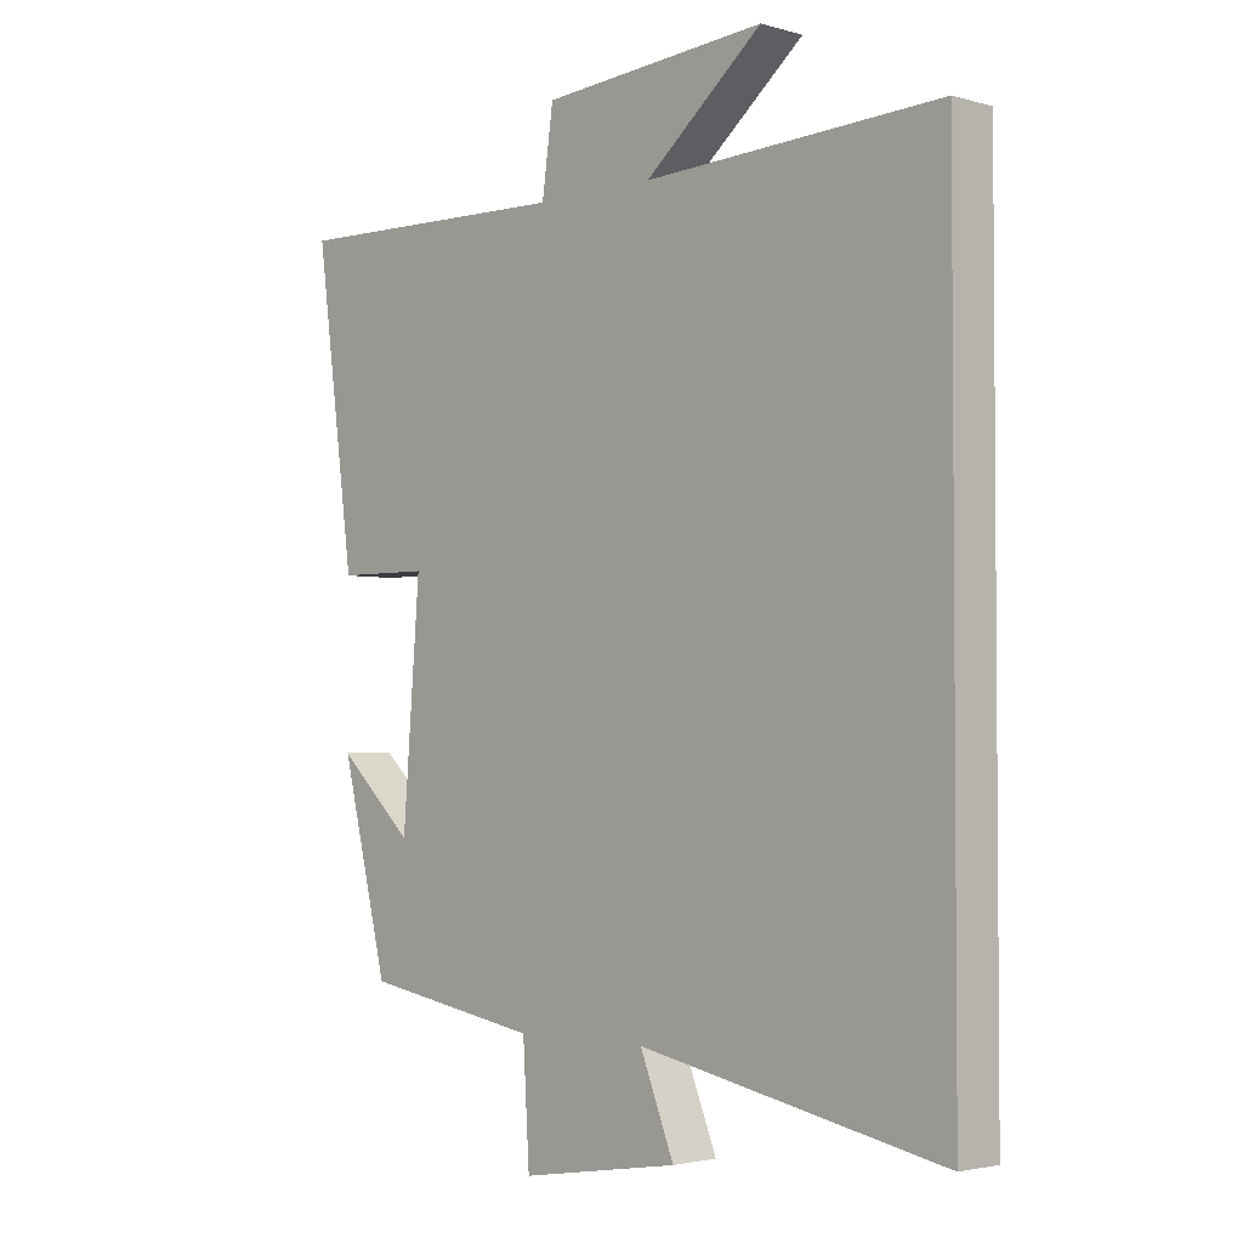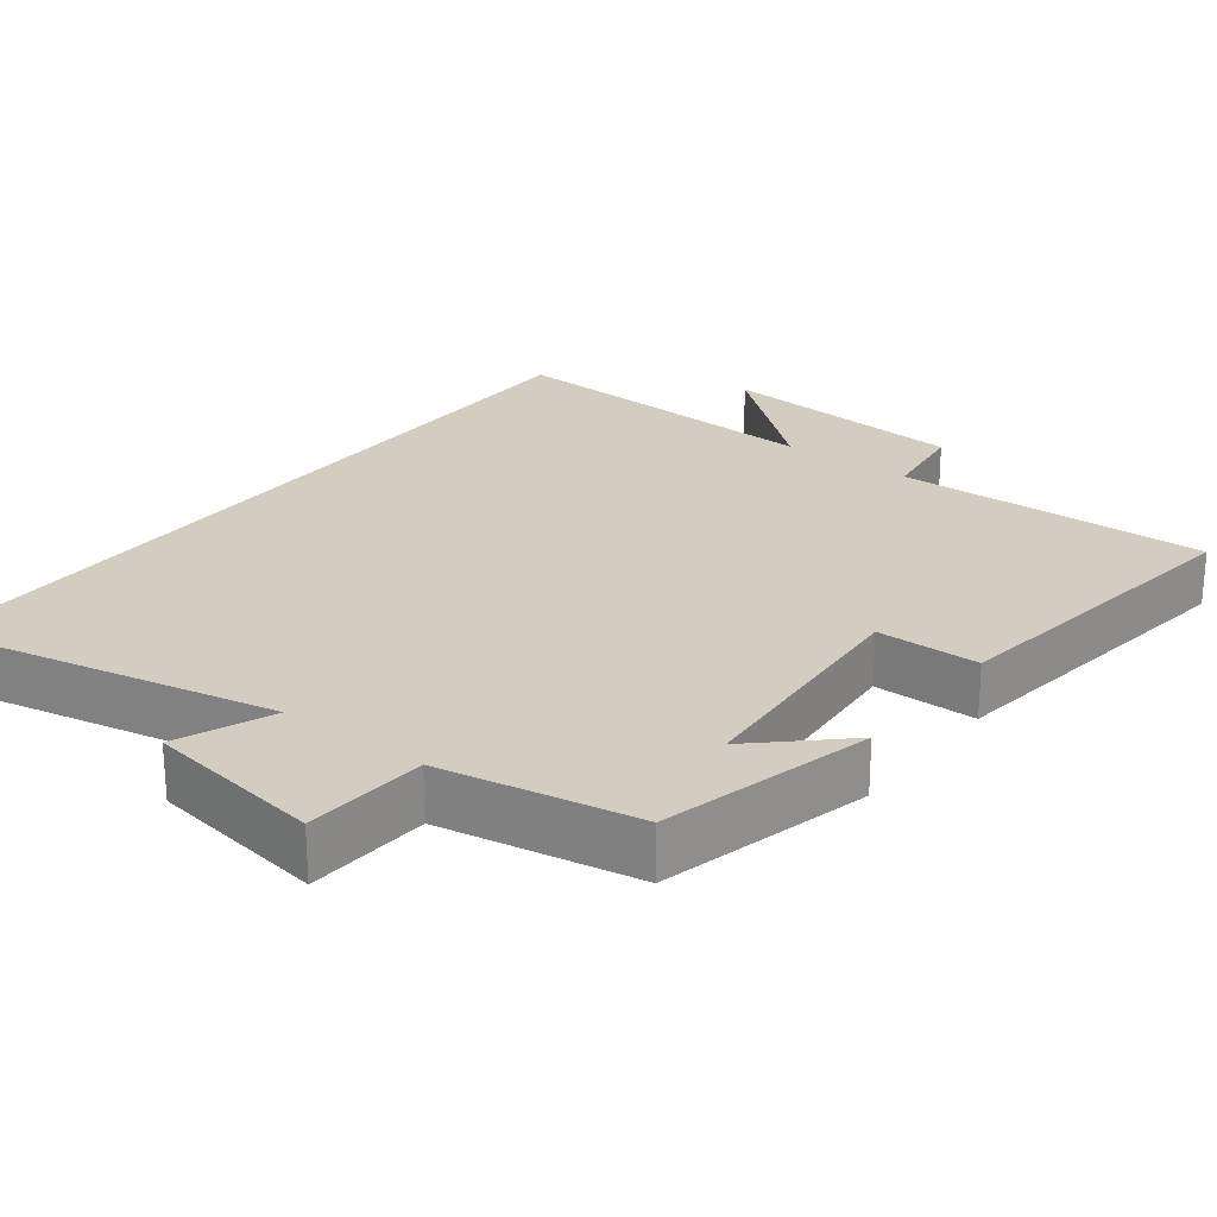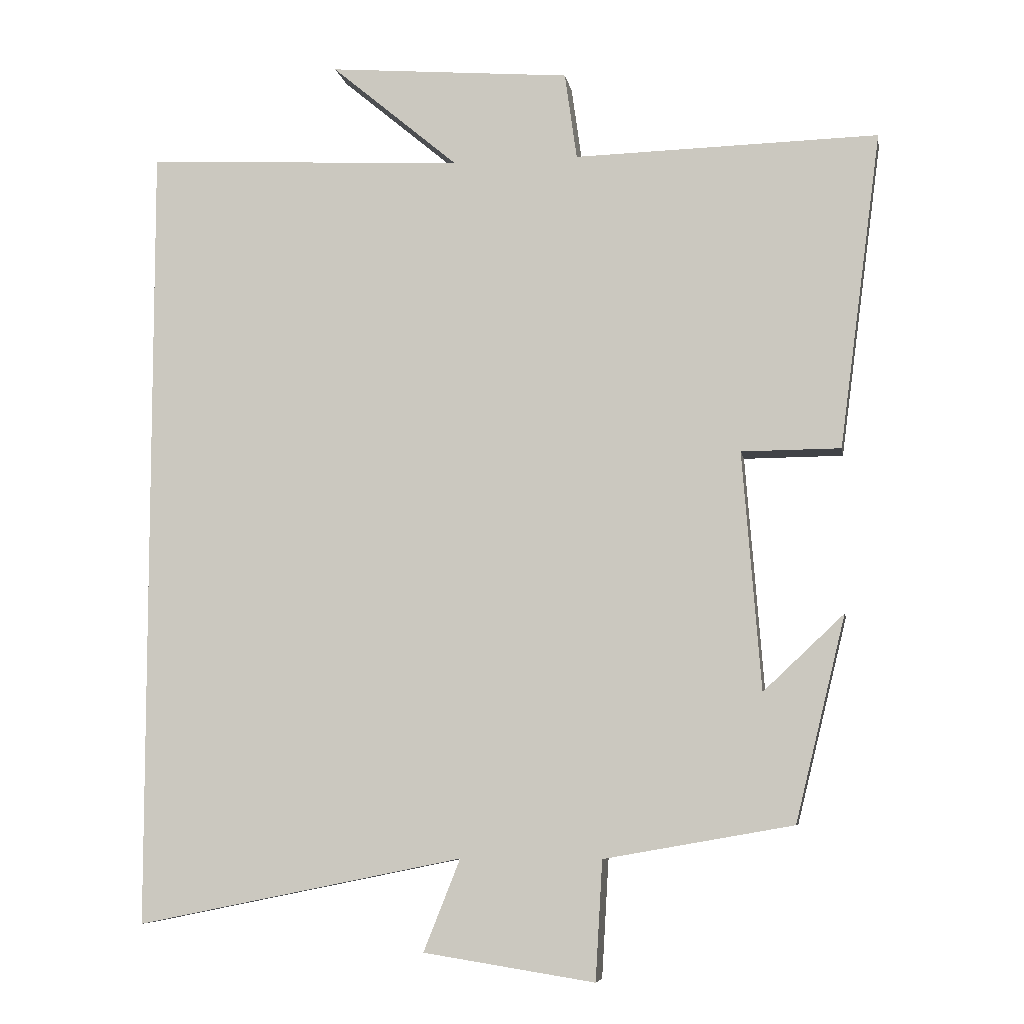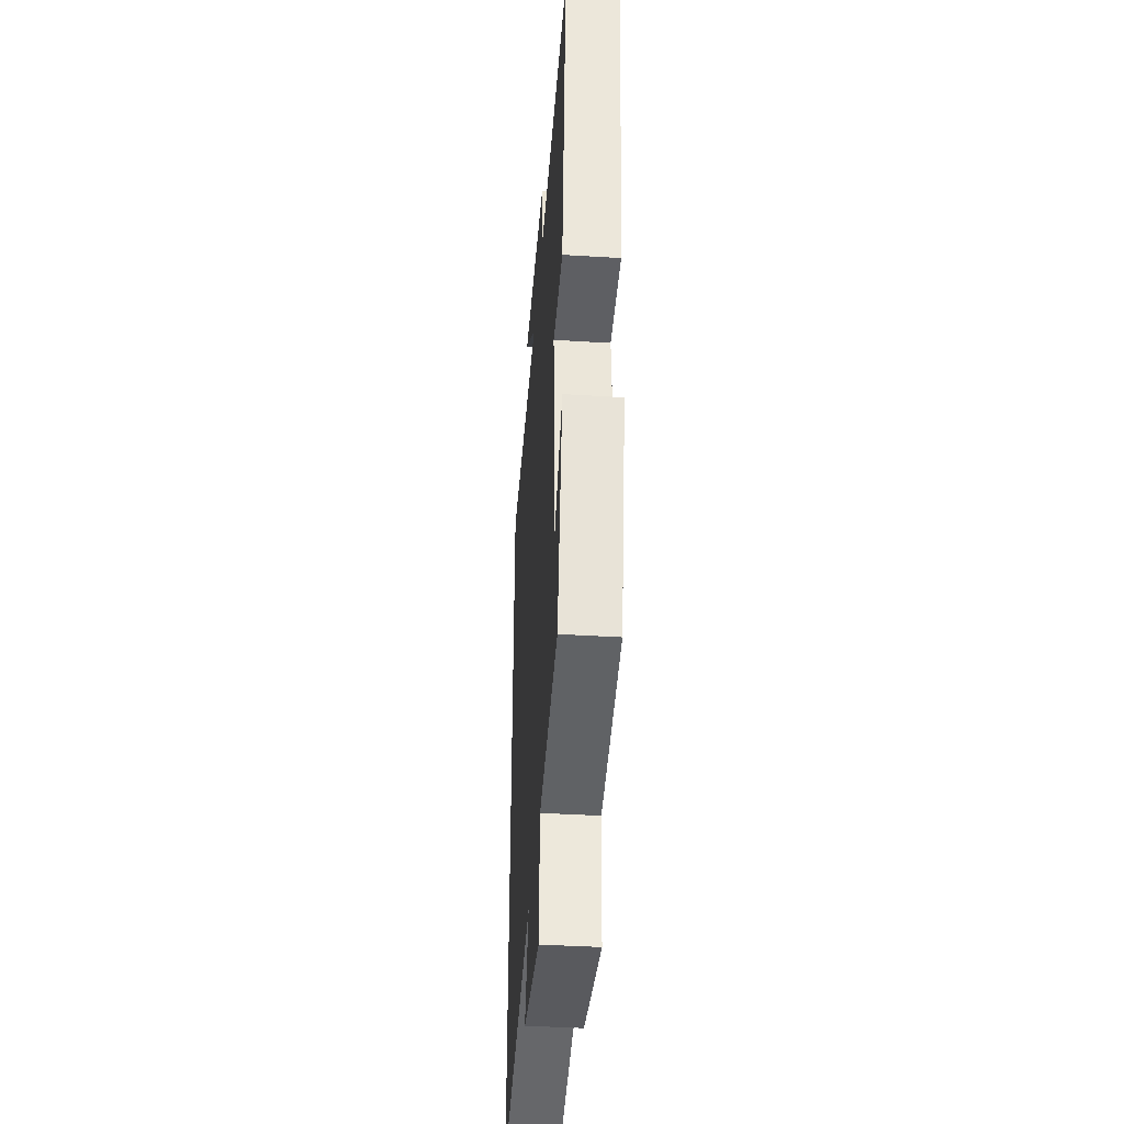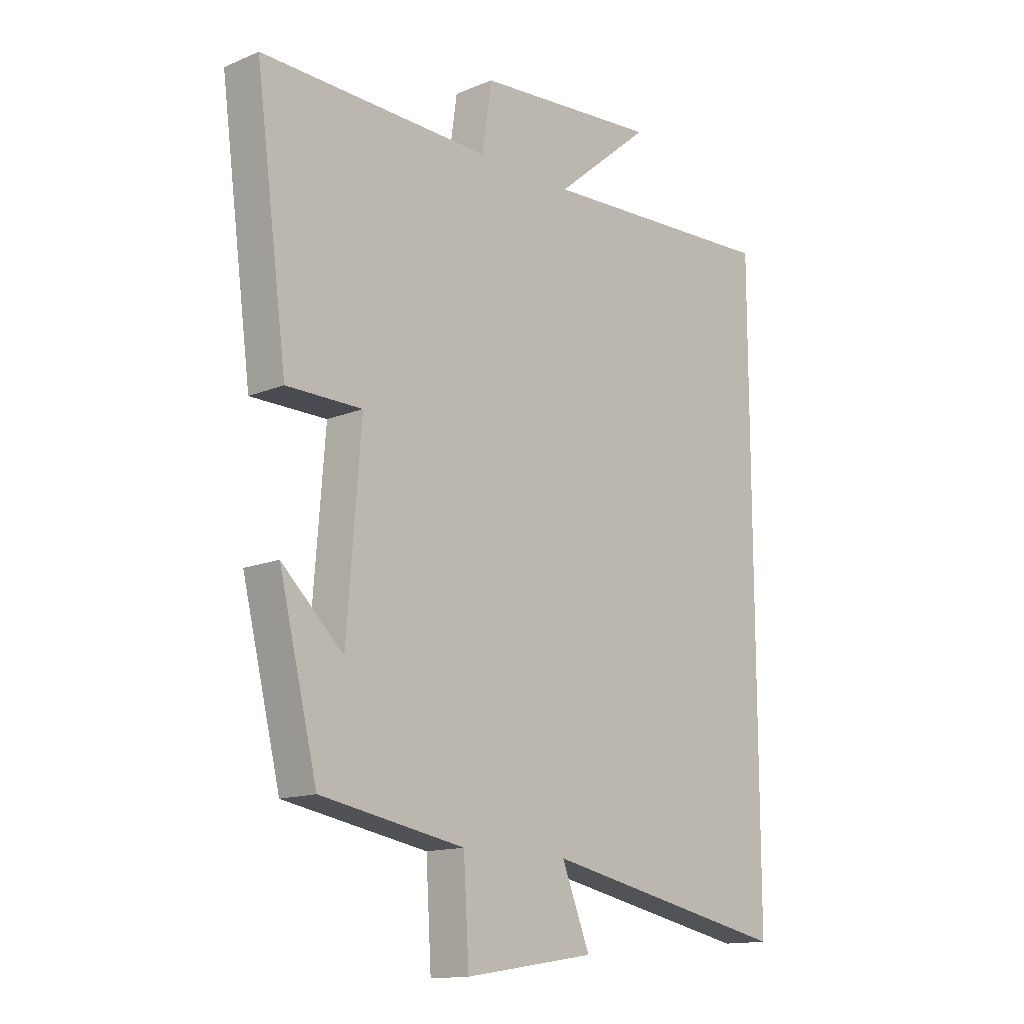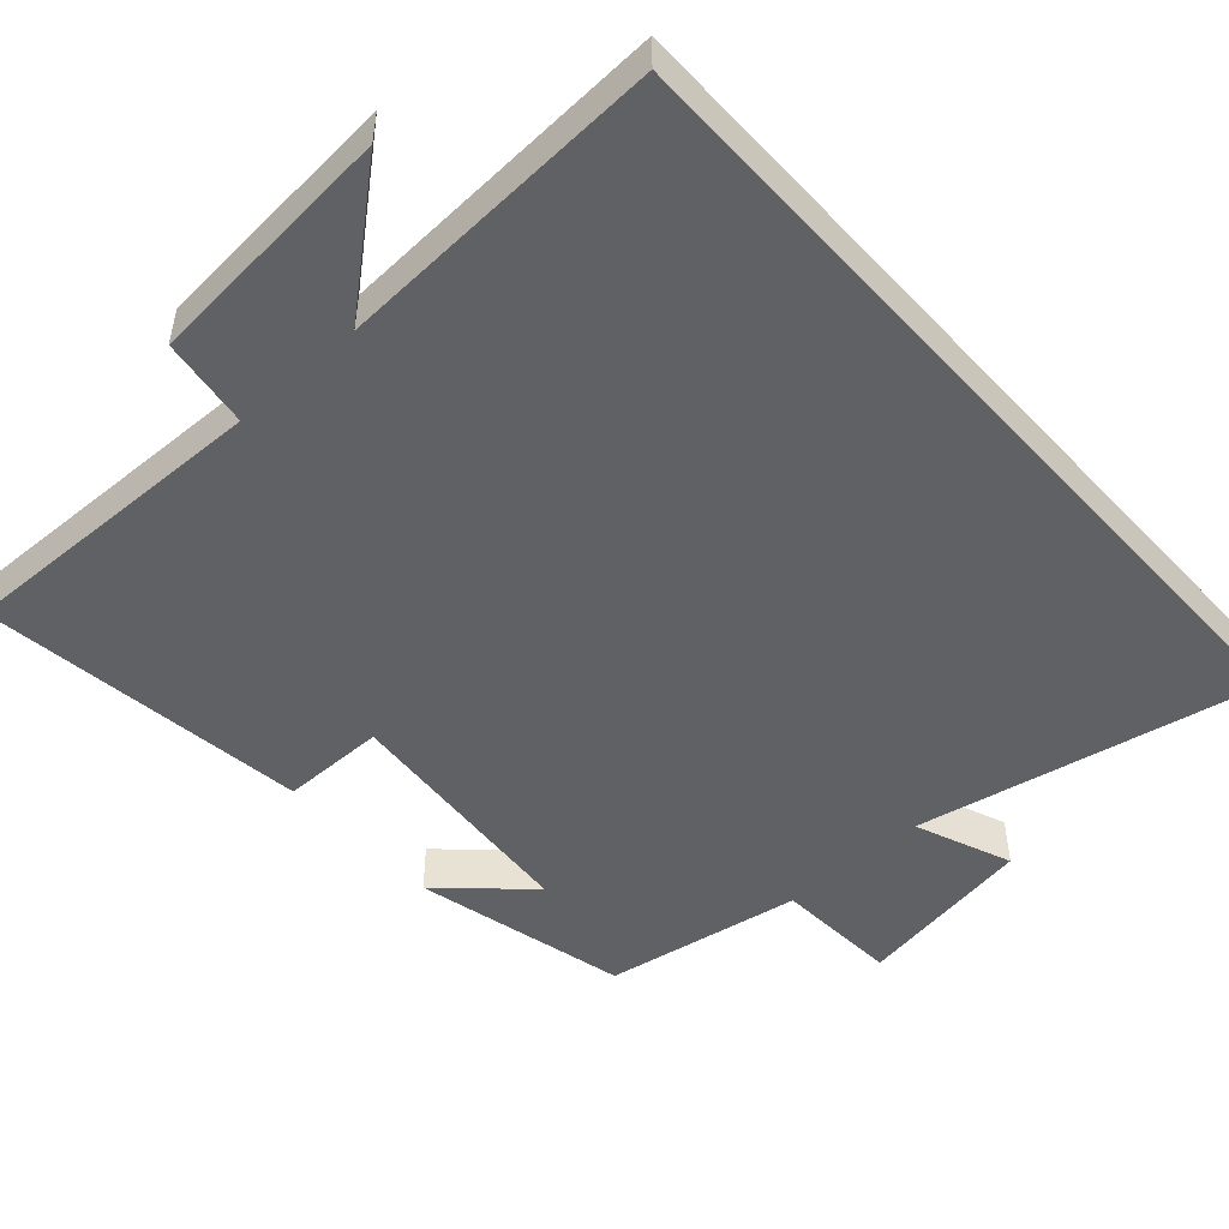
<metadata>
{"format":"obj","ext":"obj","renderer":"f3d","projection":"perspective","resolution":1024,"background":"white","views":[{"elev":-2.8,"azim":45.7,"up":"+Z"},{"elev":24.4,"azim":-142.6,"up":"+Y"},{"elev":-7.2,"azim":-170.4,"up":"+Z"},{"elev":-40.5,"azim":-94.3,"up":"+Z"},{"elev":-14.1,"azim":-47.4,"up":"+Z"},{"elev":-49.8,"azim":42.0,"up":"+Y"}]}
</metadata>
<code>
v -0.559 0.07 0.511
v -0.13 0.07 0.5
v -0.113 0.07 0.622
v 0.229 0.07 0.65
v 0.05 0.07 0.5
v 0.5 0.07 0.522
v 0.5 0.07 -0.594
v 0.038 0.07 -0.5
v 0.09 0.07 -0.63
v -0.152 0.07 -0.668
v -0.162 0.07 -0.5
v -0.429 0.07 -0.453
v -0.5 0.07 -0.164
v -0.386 0.07 -0.271
v -0.36 0.07 0.065
v -0.5 0.07 0.066
v -0.559 0 0.511
v -0.13 0 0.5
v -0.113 0 0.622
v 0.229 0 0.65
v 0.05 0 0.5
v 0.5 0 0.522
v 0.5 0 -0.594
v 0.038 0 -0.5
v 0.09 0 -0.63
v -0.152 0 -0.668
v -0.162 0 -0.5
v -0.429 0 -0.453
v -0.5 0 -0.164
v -0.386 0 -0.271
v -0.36 0 0.065
v -0.5 0 0.066
f 15 16 1 2
f 14 15 2
f 11 12 13 14
f 11 14 2
f 8 9 10 11
f 8 11 2 3
f 5 6 7 8
f 5 8 3
f 3 4 5
f 18 17 32 31
f 18 31 30
f 30 29 28 27
f 18 30 27
f 27 26 25 24
f 19 18 27 24
f 24 23 22 21
f 19 24 21
f 21 20 19
f 1 17 18 2
f 2 18 19 3
f 3 19 20 4
f 4 20 21 5
f 5 21 22 6
f 6 22 23 7
f 7 23 24 8
f 8 24 25 9
f 9 25 26 10
f 10 26 27 11
f 11 27 28 12
f 12 28 29 13
f 13 29 30 14
f 14 30 31 15
f 15 31 32 16
f 16 32 17 1

</code>
